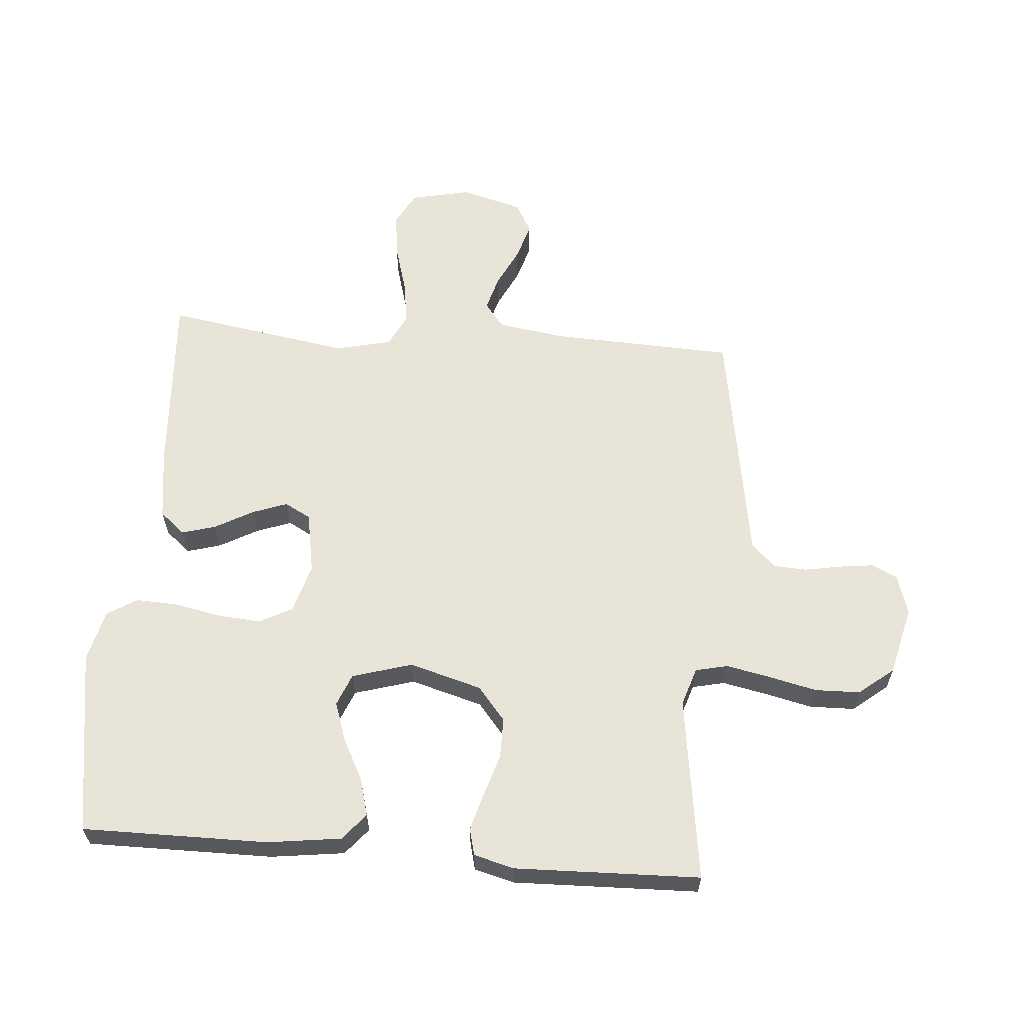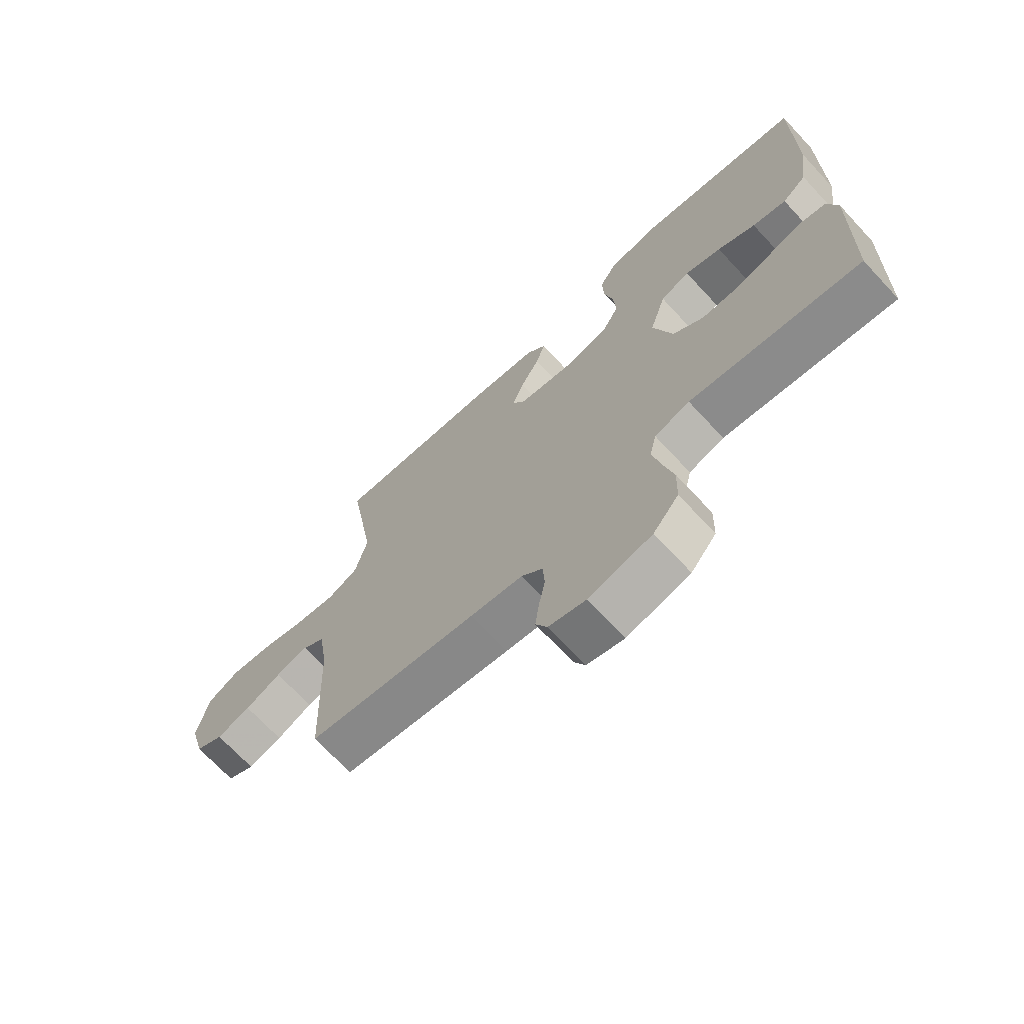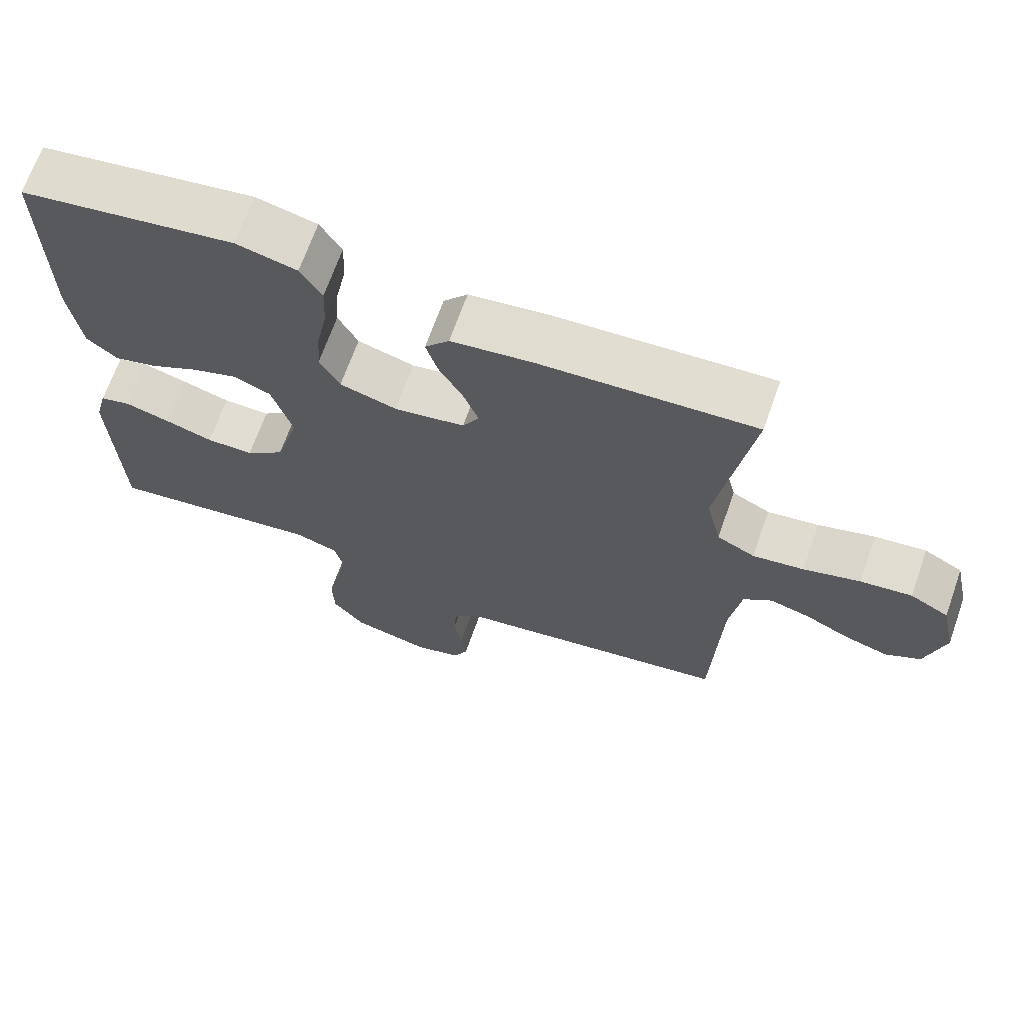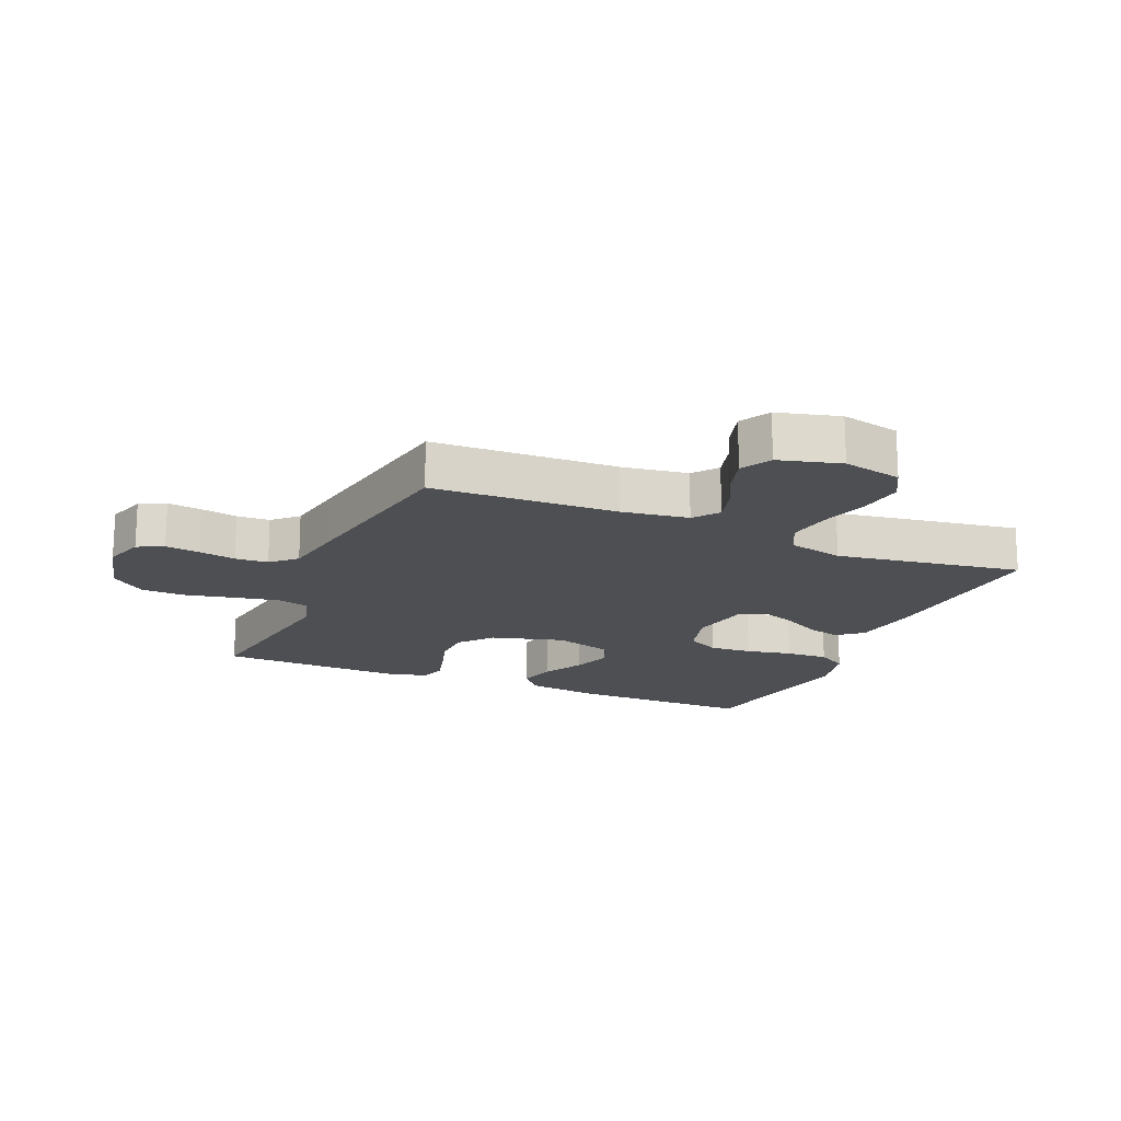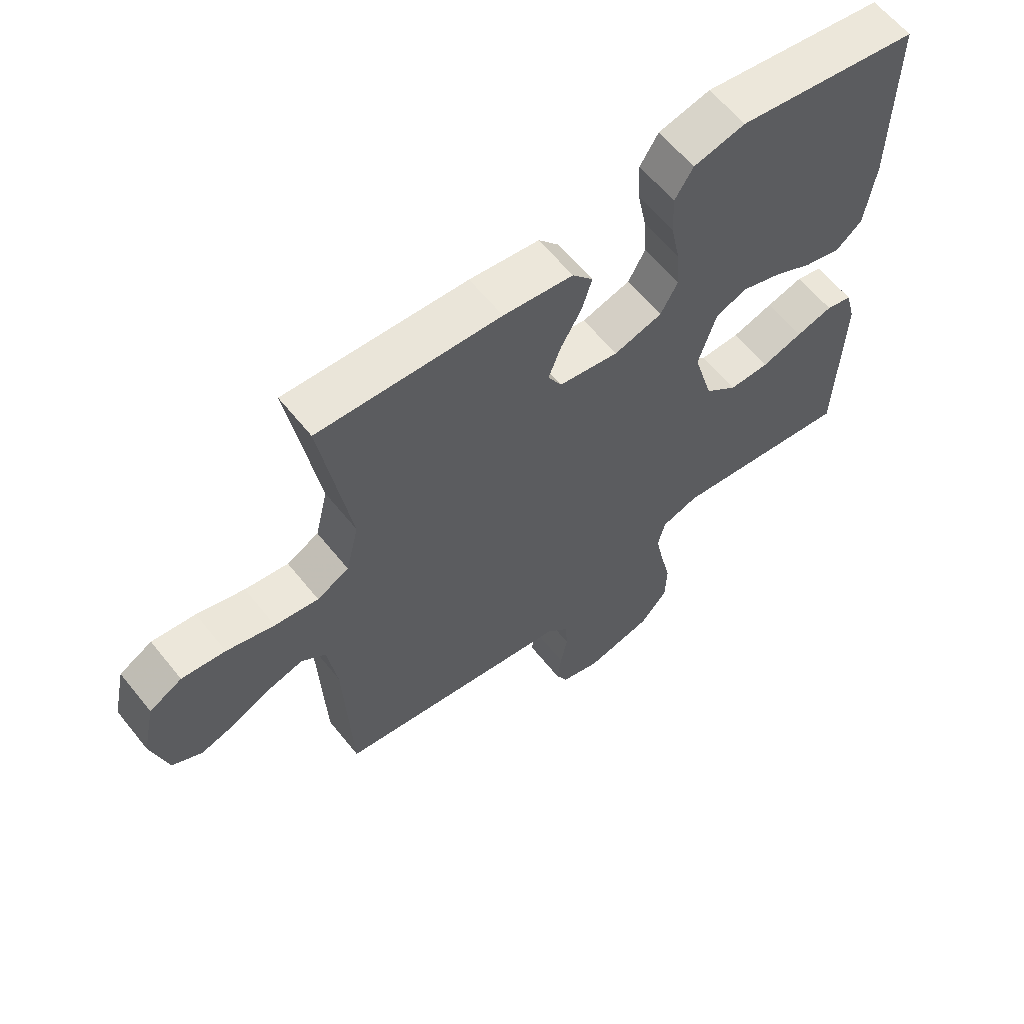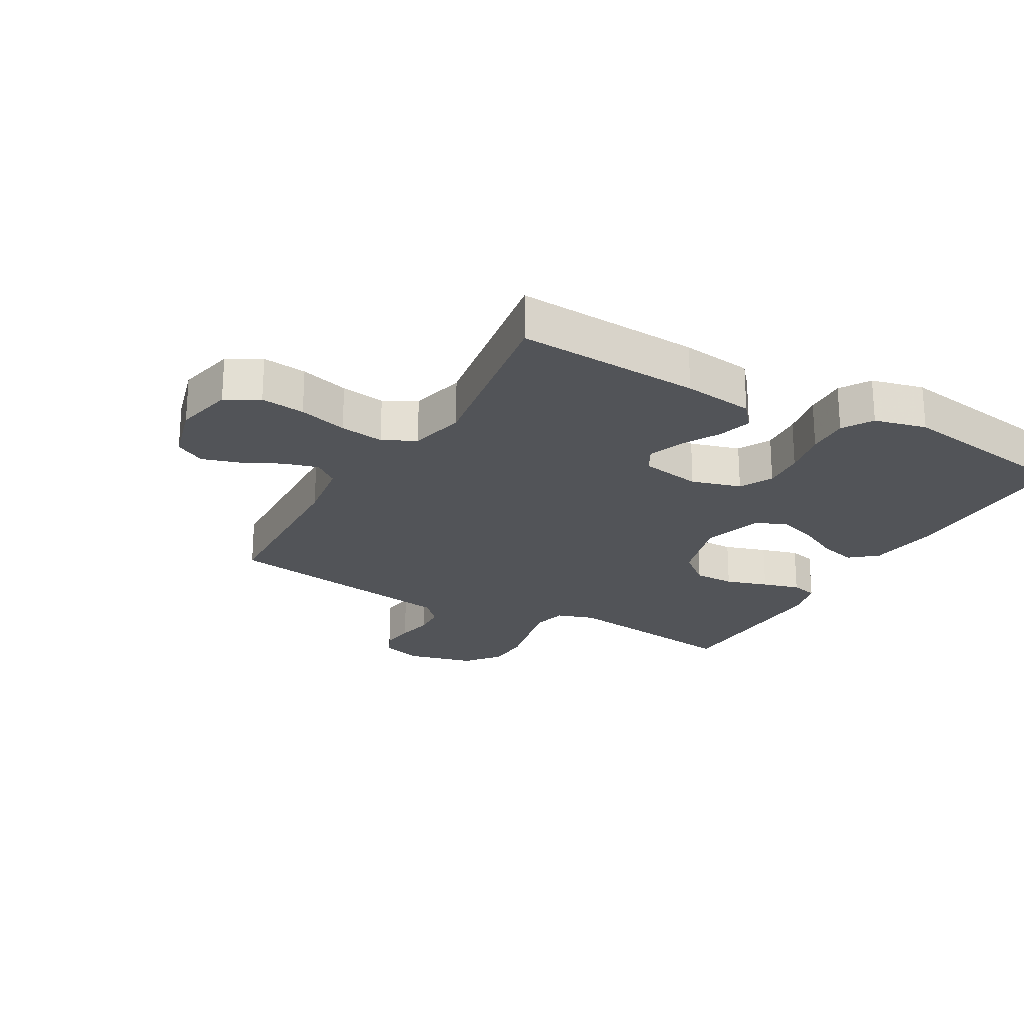
<metadata>
{"format":"obj","ext":"obj","renderer":"f3d","projection":"perspective","resolution":1024,"background":"white","views":[{"elev":61.4,"azim":94.7,"up":"+Y"},{"elev":-70.4,"azim":43.0,"up":"+Z"},{"elev":68.2,"azim":-160.5,"up":"+Z"},{"elev":-17.5,"azim":-113.3,"up":"+Y"},{"elev":61.6,"azim":-38.7,"up":"+Z"},{"elev":-22.9,"azim":-29.5,"up":"+Y"}]}
</metadata>
<code>
v 0.5 0.07 0.5
v 0.498 0.07 0.2
v 0.482 0.07 0.081
v 0.439 0.07 0.045
v 0.379 0.07 0.061
v 0.312 0.07 0.096
v 0.248 0.07 0.118
v 0.196 0.07 0.097
v 0.167 0.07 0
v 0.2 0.07 -0.117
v 0.254 0.07 -0.162
v 0.32 0.07 -0.162
v 0.388 0.07 -0.141
v 0.449 0.07 -0.124
v 0.492 0.07 -0.135
v 0.509 0.07 -0.2
v 0.5 0.07 -0.5
v 0.2 0.07 -0.457
v 0.138 0.07 -0.477
v 0.126 0.07 -0.529
v 0.14 0.07 -0.599
v 0.158 0.07 -0.678
v 0.156 0.07 -0.751
v 0.111 0.07 -0.807
v 0 0.07 -0.834
v -0.065 0.07 -0.814
v -0.085 0.07 -0.772
v -0.078 0.07 -0.717
v -0.067 0.07 -0.657
v -0.07 0.07 -0.604
v -0.107 0.07 -0.565
v -0.2 0.07 -0.55
v -0.5 0.07 -0.5
v -0.512 0.07 -0.2
v -0.528 0.07 -0.093
v -0.568 0.07 -0.062
v -0.625 0.07 -0.078
v -0.688 0.07 -0.109
v -0.748 0.07 -0.127
v -0.797 0.07 -0.1
v -0.824 0.07 0
v -0.803 0.07 0.096
v -0.749 0.07 0.126
v -0.677 0.07 0.117
v -0.598 0.07 0.094
v -0.526 0.07 0.083
v -0.473 0.07 0.11
v -0.452 0.07 0.2
v -0.5 0.07 0.5
v -0.2 0.07 0.481
v -0.085 0.07 0.465
v -0.051 0.07 0.424
v -0.067 0.07 0.369
v -0.101 0.07 0.308
v -0.122 0.07 0.251
v -0.099 0.07 0.209
v 0 0.07 0.191
v 0.08 0.07 0.214
v 0.108 0.07 0.267
v 0.103 0.07 0.336
v 0.088 0.07 0.411
v 0.085 0.07 0.48
v 0.115 0.07 0.529
v 0.2 0.07 0.549
v 0.5 0 0.5
v 0.498 0 0.2
v 0.482 0 0.081
v 0.439 0 0.045
v 0.379 0 0.061
v 0.312 0 0.096
v 0.248 0 0.118
v 0.196 0 0.097
v 0.167 0 0
v 0.2 0 -0.117
v 0.254 0 -0.162
v 0.32 0 -0.162
v 0.388 0 -0.141
v 0.449 0 -0.124
v 0.492 0 -0.135
v 0.509 0 -0.2
v 0.5 0 -0.5
v 0.2 0 -0.457
v 0.138 0 -0.477
v 0.126 0 -0.529
v 0.14 0 -0.599
v 0.158 0 -0.678
v 0.156 0 -0.751
v 0.111 0 -0.807
v 0 0 -0.834
v -0.065 0 -0.814
v -0.085 0 -0.772
v -0.078 0 -0.717
v -0.067 0 -0.657
v -0.07 0 -0.604
v -0.107 0 -0.565
v -0.2 0 -0.55
v -0.5 0 -0.5
v -0.512 0 -0.2
v -0.528 0 -0.093
v -0.568 0 -0.062
v -0.625 0 -0.078
v -0.688 0 -0.109
v -0.748 0 -0.127
v -0.797 0 -0.1
v -0.824 0 0
v -0.803 0 0.096
v -0.749 0 0.126
v -0.677 0 0.117
v -0.598 0 0.094
v -0.526 0 0.083
v -0.473 0 0.11
v -0.452 0 0.2
v -0.5 0 0.5
v -0.2 0 0.481
v -0.085 0 0.465
v -0.051 0 0.424
v -0.067 0 0.369
v -0.101 0 0.308
v -0.122 0 0.251
v -0.099 0 0.209
v 0 0 0.191
v 0.08 0 0.214
v 0.108 0 0.267
v 0.103 0 0.336
v 0.088 0 0.411
v 0.085 0 0.48
v 0.115 0 0.529
v 0.2 0 0.549
f 4 5 6
f 3 4 6
f 2 3 6
f 1 2 6
f 64 1 6
f 63 64 6
f 62 63 6
f 61 62 6
f 60 61 6
f 59 60 6 7
f 58 59 7 8
f 57 58 8 9
f 56 57 9 10
f 52 53 54
f 51 52 54
f 50 51 54
f 49 50 54
f 48 49 54
f 47 48 54 55
f 46 47 55 56
f 43 44 45
f 42 43 45
f 41 42 45
f 40 41 45
f 39 40 45
f 38 39 45
f 37 38 45
f 36 37 45 46
f 46 56 10
f 36 46 10
f 35 36 10
f 31 32 33 34
f 27 28 29
f 26 27 29
f 25 26 29
f 24 25 29
f 23 24 29
f 22 23 29
f 21 22 29
f 20 21 29 30
f 19 20 30 31
f 16 17 18
f 15 16 18
f 14 15 18
f 13 14 18
f 12 13 18
f 11 12 18 19
f 31 34 35
f 19 31 35
f 11 19 35
f 10 11 35
f 70 69 68
f 70 68 67
f 70 67 66
f 70 66 65
f 70 65 128
f 70 128 127
f 70 127 126
f 70 126 125
f 70 125 124
f 71 70 124 123
f 72 71 123 122
f 73 72 122 121
f 74 73 121 120
f 118 117 116
f 118 116 115
f 118 115 114
f 118 114 113
f 118 113 112
f 119 118 112 111
f 120 119 111 110
f 109 108 107
f 109 107 106
f 109 106 105
f 109 105 104
f 109 104 103
f 109 103 102
f 109 102 101
f 110 109 101 100
f 74 120 110
f 74 110 100
f 74 100 99
f 98 97 96 95
f 93 92 91
f 93 91 90
f 93 90 89
f 93 89 88
f 93 88 87
f 93 87 86
f 93 86 85
f 94 93 85 84
f 95 94 84 83
f 82 81 80
f 82 80 79
f 82 79 78
f 82 78 77
f 82 77 76
f 83 82 76 75
f 99 98 95
f 99 95 83
f 99 83 75
f 99 75 74
f 1 65 66 2
f 2 66 67 3
f 3 67 68 4
f 4 68 69 5
f 5 69 70 6
f 6 70 71 7
f 7 71 72 8
f 8 72 73 9
f 9 73 74 10
f 10 74 75 11
f 11 75 76 12
f 12 76 77 13
f 13 77 78 14
f 14 78 79 15
f 15 79 80 16
f 16 80 81 17
f 17 81 82 18
f 18 82 83 19
f 19 83 84 20
f 20 84 85 21
f 21 85 86 22
f 22 86 87 23
f 23 87 88 24
f 24 88 89 25
f 25 89 90 26
f 26 90 91 27
f 27 91 92 28
f 28 92 93 29
f 29 93 94 30
f 30 94 95 31
f 31 95 96 32
f 32 96 97 33
f 33 97 98 34
f 34 98 99 35
f 35 99 100 36
f 36 100 101 37
f 37 101 102 38
f 38 102 103 39
f 39 103 104 40
f 40 104 105 41
f 41 105 106 42
f 42 106 107 43
f 43 107 108 44
f 44 108 109 45
f 45 109 110 46
f 46 110 111 47
f 47 111 112 48
f 48 112 113 49
f 49 113 114 50
f 50 114 115 51
f 51 115 116 52
f 52 116 117 53
f 53 117 118 54
f 54 118 119 55
f 55 119 120 56
f 56 120 121 57
f 57 121 122 58
f 58 122 123 59
f 59 123 124 60
f 60 124 125 61
f 61 125 126 62
f 62 126 127 63
f 63 127 128 64
f 64 128 65 1

</code>
